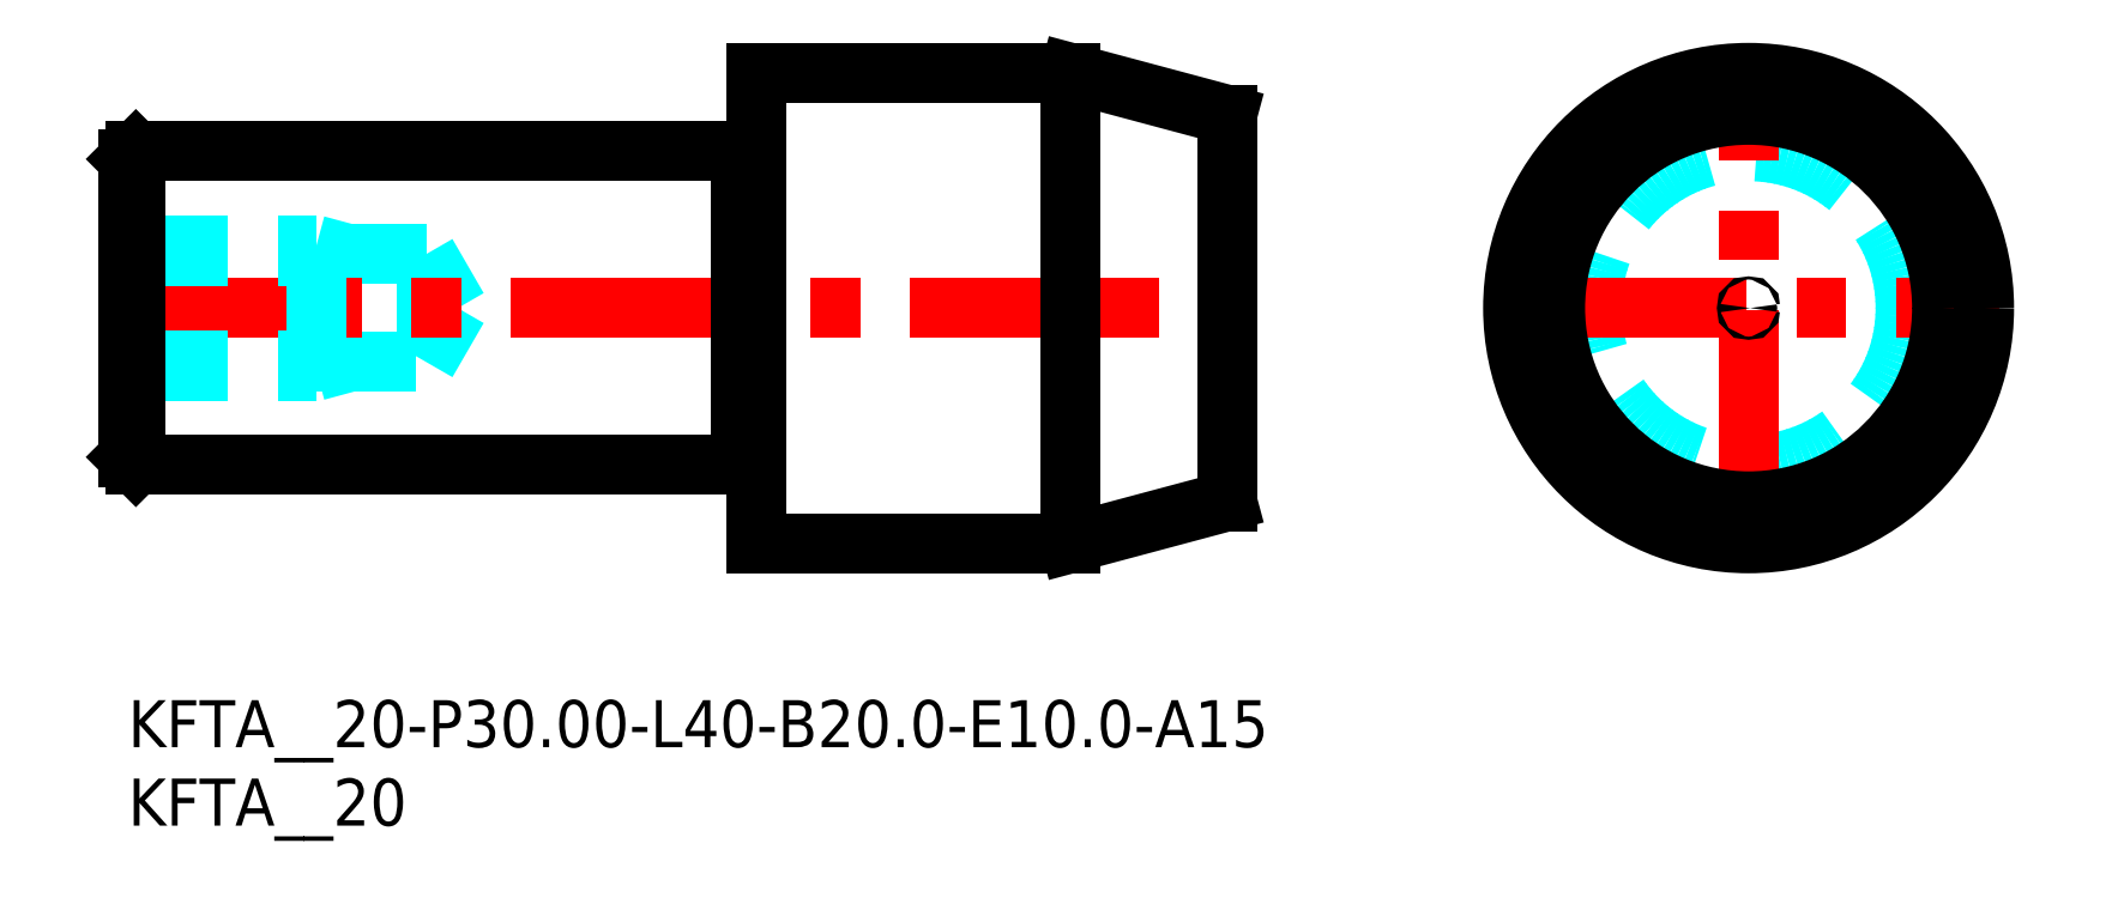
<metadata>
{"format":"dxf","ext":"dxf","renderer":"ezdxf+matplotlib","layout":"modelspace","background":"white","min_lineweight":24,"dpi":150}
</metadata>
<code>
0
SECTION
2
ENTITIES
0
INSERT
8
MSM_CONTINUOUS
2
*U20
10
0
20
0
30
0
0
INSERT
8
MSM_CONTINUOUS
2
*U21
10
0
20
0
30
0
0
LINE
8
MSM_DASHED
10
69.83
20
25
30
0
11
70
21
24.9
31
0
0
LINE
8
MSM_DASHED
10
70
20
25.1
30
0
11
69.83
21
25
31
0
0
LINE
8
MSM_DASHED
10
21
20
25
30
0
11
19.01
21
28.45
31
0
0
LINE
8
MSM_DASHED
10
19.01
20
21.55
30
0
11
21
21
25
31
0
0
LINE
8
MSM_DASHED
10
12
20
21.55
30
0
11
19.01
21
21.55
31
0
0
LINE
8
MSM_DASHED
10
19.01
20
28.45
30
0
11
12
21
28.45
31
0
0
LINE
8
MSM_DASHED
10
19.01
20
28.45
30
0
11
19.01
21
21.55
31
0
0
LINE
8
MSM_CENTER
10
-1
20
25
30
0
11
71
21
25
31
0
0
CIRCLE
8
MSM_DASHED
10
103.2
20
25
30
0
40
10
0
LINE
8
MSM_CENTER
10
87.22
20
25
30
0
11
119.2
21
25
31
0
0
LINE
8
MSM_CENTER
10
103.2
20
9
30
0
11
103.2
21
41
31
0
0
LINE
8
MSM_DASHED
10
14.03
20
28.45
30
0
11
12
21
29
31
0
0
LINE
8
MSM_DASHED
10
12
20
29
30
0
11
12
21
21
31
0
0
LINE
8
MSM_DASHED
10
14.03
20
21.55
30
0
11
12
21
21
31
0
0
LINE
8
MSM_DASHED
10
-1.592e-13
20
21
30
0
11
12
21
21
31
0
0
LINE
8
MSM_DASHED
10
-1.592e-13
20
29
30
0
11
12
21
29
31
0
0
LINE
8
MSM_DASHED
10
-1.592e-13
20
28.32
30
0
11
12
21
28.32
31
0
0
LINE
8
MSM_DASHED
10
-1.592e-13
20
21.68
30
0
11
12
21
21.68
31
0
0
LINE
8
MSM_CONTINUOUS
10
60
20
40
30
0
11
60
21
10
31
0
0
CIRCLE
8
MSM_CONTINUOUS
10
103.2
20
25
30
0
40
0.1
0
LINE
8
MSM_CONTINUOUS
10
70
20
37.32
30
0
11
70
21
12.68
31
0
0
LINE
8
MSM_CONTINUOUS
10
60
20
10
30
0
11
70
21
12.68
31
0
0
LINE
8
MSM_CONTINUOUS
10
70
20
37.32
30
0
11
60
21
40
31
0
0
LINE
8
MSM_CONTINUOUS
10
40
20
40
30
0
11
40
21
10
31
0
0
LINE
8
MSM_CONTINUOUS
10
60
20
40
30
0
11
40
21
40
31
0
0
LINE
8
MSM_CONTINUOUS
10
40
20
10
30
0
11
60
21
10
31
0
0
ARC
8
MSM_CONTINUOUS
10
39.8
20
35.1
30
0
40
0.2
50
270
51
0
0
ARC
8
MSM_CONTINUOUS
10
39.8
20
14.9
30
0
40
0.2
50
0
51
90
0
LINE
8
MSM_CONTINUOUS
10
39
20
35
30
0
11
39
21
15
31
0
0
ARC
8
MSM_CONTINUOUS
10
39.17
20
35.1
30
0
40
0.2
50
210
51
270
0
ARC
8
MSM_CONTINUOUS
10
39.17
20
14.9
30
0
40
0.2
50
90
51
150
0
LINE
8
MSM_CONTINUOUS
10
0.5
20
35
30
0
11
0.5
21
15
31
0
0
LINE
8
MSM_CONTINUOUS
10
39
20
35
30
0
11
0.5
21
35
31
0
0
LINE
8
MSM_CONTINUOUS
10
0.5
20
15
30
0
11
39
21
15
31
0
0
LINE
8
MSM_CONTINUOUS
10
-1.592e-13
20
34.5
30
0
11
-1.592e-13
21
15.5
31
0
0
LINE
8
MSM_CONTINUOUS
10
0.5
20
35
30
0
11
-1.592e-13
21
34.5
31
0
0
LINE
8
MSM_CONTINUOUS
10
-1.592e-13
20
15.5
30
0
11
0.5
21
15
31
0
0
LINE
8
MSM_CONTINUOUS
10
39.8
20
34.9
30
0
11
39.17
21
34.9
31
0
0
LINE
8
MSM_CONTINUOUS
10
39.17
20
15.1
30
0
11
39.8
21
15.1
31
0
0
CIRCLE
8
MSM_CONTINUOUS
10
103.2
20
25
30
0
40
15
0
CIRCLE
8
MSM_CONTINUOUS
10
103.2
20
25
30
0
40
12.32
0
ENDSEC
0
EOF

</code>
